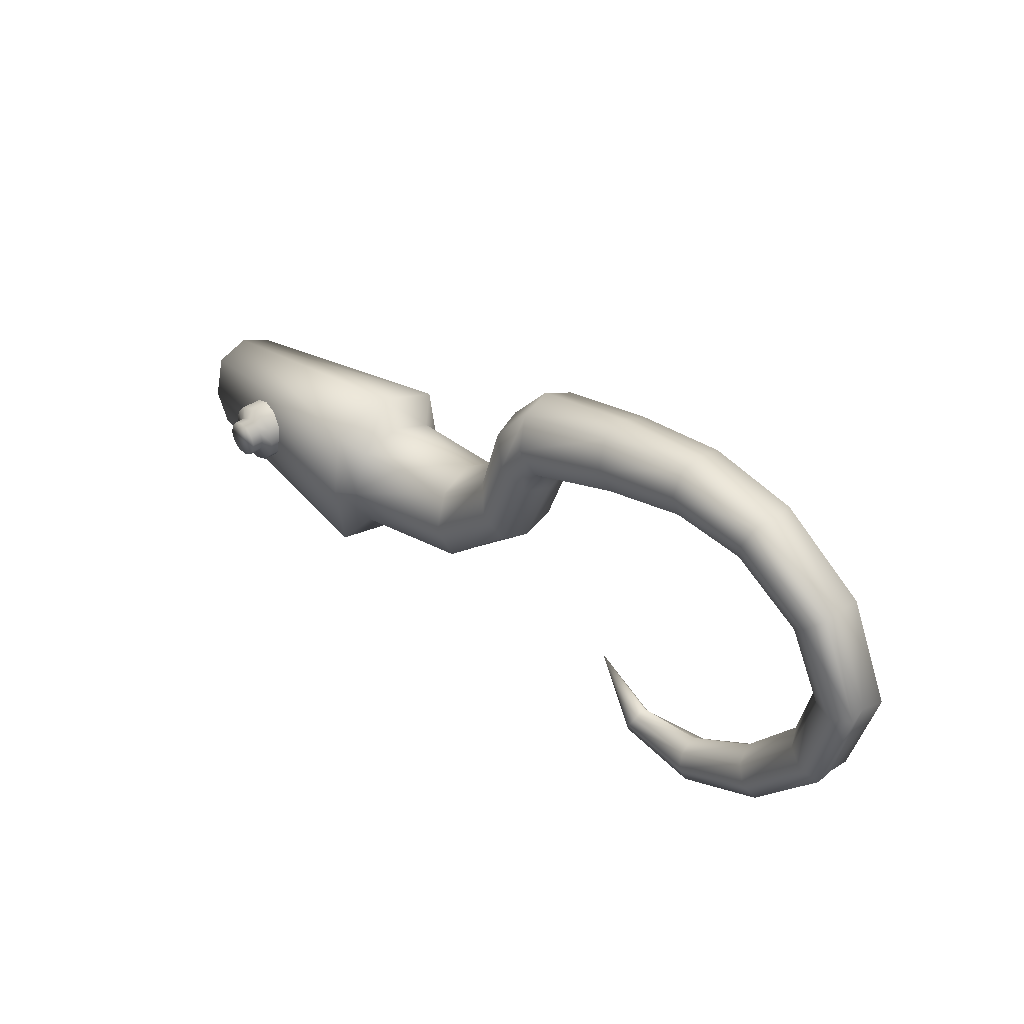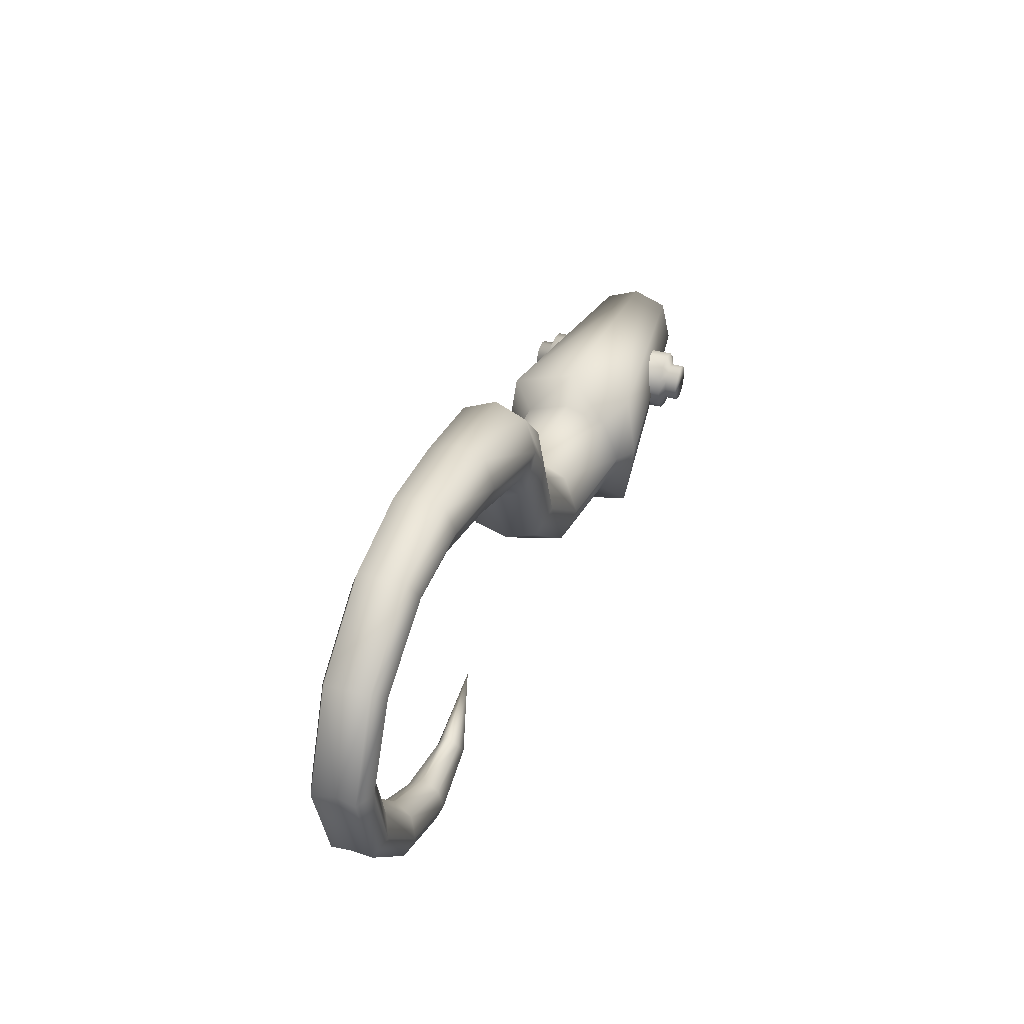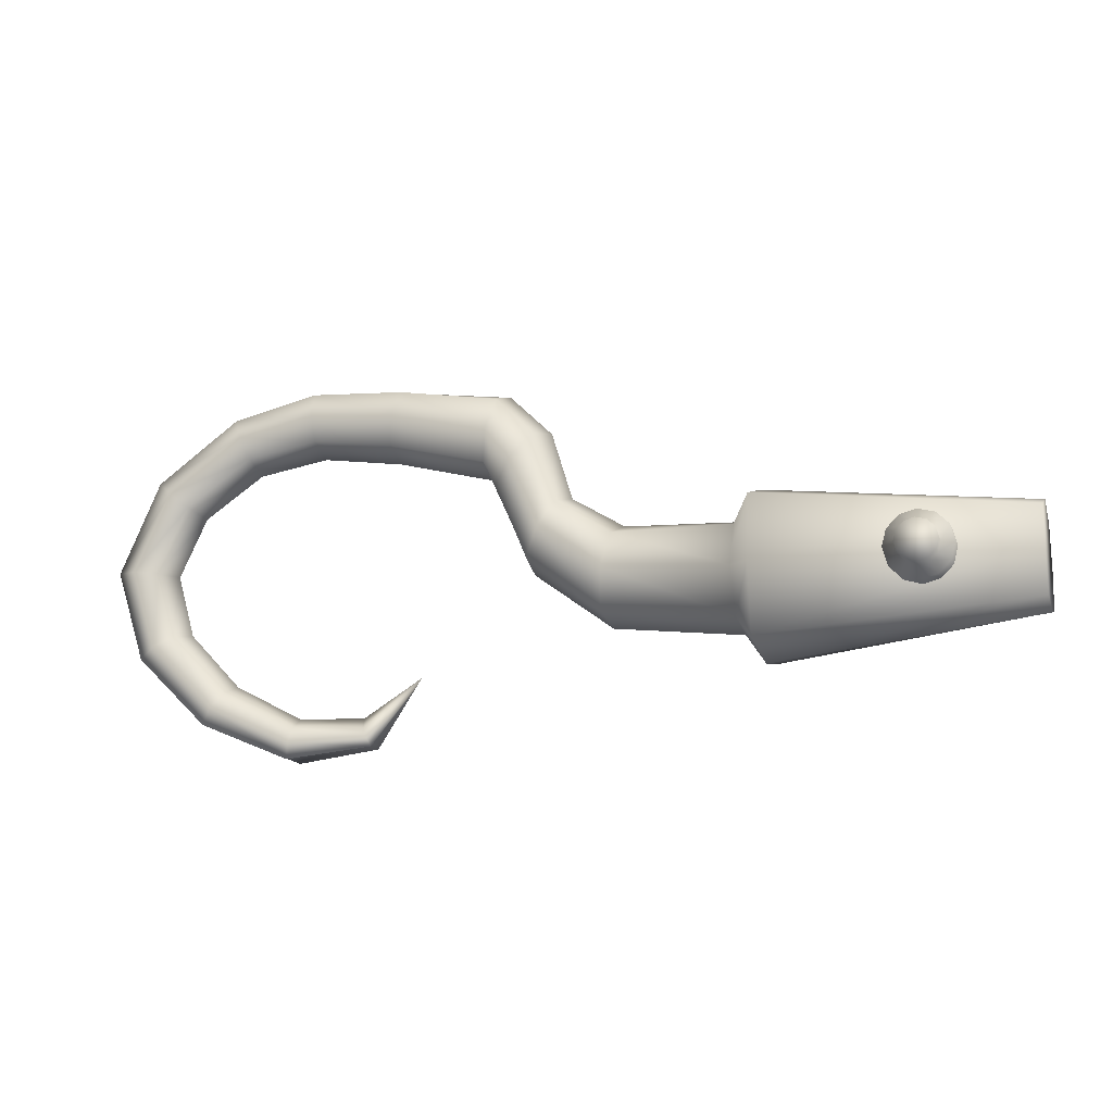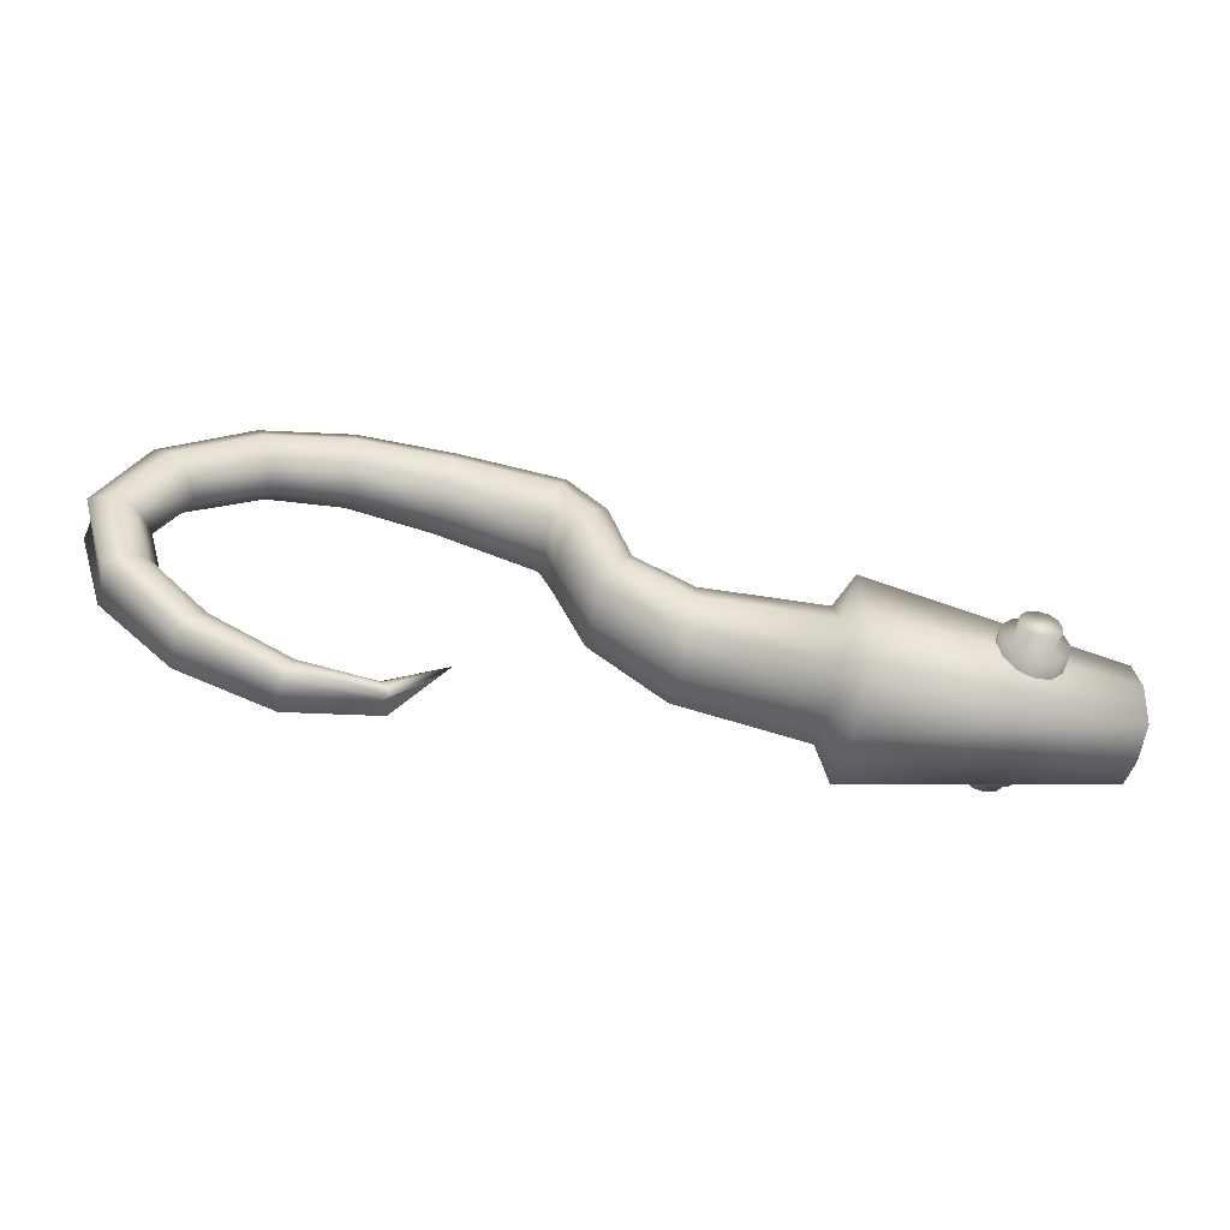
<metadata>
{"format":"obj","ext":"obj","renderer":"f3d","projection":"perspective","resolution":1024,"background":"white","views":[{"elev":34.9,"azim":46.2,"up":"+Z"},{"elev":36.4,"azim":109.4,"up":"+Z"},{"elev":-14.8,"azim":-162.5,"up":"+Z"},{"elev":-54.4,"azim":168.5,"up":"+Z"}]}
</metadata>
<code>
g DisplayHookHeadMesh
v 0.5665 8.941e-08 -0.3759
v 0.6146 7.451e-08 -0.4128
v 0.7636 1.043e-07 -0.4974
v 0.7531 -0.03273 -0.5357
v 0.9885 1.043e-07 -0.4883
v 0.99 -0.05224 -0.5235
v 1.219 1.043e-07 -0.3683
v 0.7393 -0.04628 -0.5654
v 1.24 -0.06247 -0.3973
v 1.395 1.118e-07 -0.1824
v 0.7256 -0.03273 -0.5951
v 0.6049 1.043e-07 -0.4338
v 0.7444 1.341e-07 -0.5734
v 1 -0.07389 -0.5747
v 1.01 -0.05224 -0.626
v 1.017 1.043e-07 -0.616
v 1.435 -0.06706 -0.1967
v 1.455 8.941e-08 0.02523
v 1.276 -0.08835 -0.4485
v 1.311 -0.06247 -0.4998
v 1.313 1.341e-07 -0.4985
v 1.507 -0.06916 0.0271
v 1.361 7.451e-08 0.223
v 1.492 -0.09484 -0.2316
v 1.549 -0.06706 -0.2664
v 1.545 1.043e-07 -0.2654
v 1.399 -0.07131 0.2497
v 1.16 4.47e-08 0.3577
v 1.576 -0.09781 0.03143
v 1.645 -0.06916 0.03575
v 1.628 9.686e-08 0.03805
v 1.173 -0.07506 0.3999
v 0.925 4.47e-08 0.3948
v 1.453 -0.1009 0.2957
v 1.508 -0.07131 0.3417
v 1.502 7.451e-08 0.3381
v 0.9324 -0.0818 0.4362
v 0.6523 1.49e-08 0.3532
v 1.201 -0.1062 0.4693
v 1.23 -0.07506 0.5387
v 1.237 1.49e-08 0.5392
v 0.6566 -0.09206 0.3925
v 0.3228 1.49e-08 0.2659
v 0.935 -0.1157 0.5179
v 0.9375 -0.0818 0.5997
v 0.9356 1.49e-08 0.6132
v 0.3273 -0.106 0.3031
v 0.2938 2.98e-08 0.1829
v 0.641 -0.1302 0.4832
v 0.6253 -0.09206 0.5739
v 0.6158 1.49e-08 0.5993
v 0.2825 -0.1078 0.2166
v 0.1828 3.725e-08 -0.06358
v 0.3053 -0.1499 0.4068
v 0.2834 -0.106 0.5105
v 0.2693 1.49e-08 0.5477
v 0.1779 -0.1107 -0.03096
v -0.07786 5.215e-08 -0.2568
v 0.219 -0.151 0.2982
v 0.1554 -0.1078 0.3798
v 0.1264 1.49e-08 0.4069
v -0.06937 -0.1235 -0.2207
v -0.5005 4.47e-08 -0.3057
v 0.1299 -0.1528 0.0587
v 0.08181 -0.1107 0.1484
v 0.05745 1.49e-08 0.1809
v -0.08588 -0.1747 -0.09827
v -0.1024 -0.1235 0.02416
v -0.117 1.49e-08 0.07413
v -0.5005 -0.1443 -0.2773
v -0.5005 -0.1443 0.0113
v -0.5005 0 0.0571
v -0.5625 -1.49e-08 0.1562
v -0.5005 -0.2041 -0.133
v -0.5625 -0.2183 0.08611
v -1.422 -3.725e-08 0.04984
v -1.422 -0.1138 0.005832
v -0.5625 -0.2505 -0.1348
v -1.422 -0.146 -0.1329
v -0.5625 -0.2183 -0.3558
v -0.5625 1.49e-08 -0.3993
v -1.422 -0.1138 -0.2716
v -1.422 0 -0.2989
v -1.422 -0.1138 0.005832
v -1.422 -0.146 -0.1329
v -1.422 -0.1138 -0.2716
v -1.422 -3.725e-08 0.04984
v -1.422 0 -0.2989
v 0.5665 8.941e-08 -0.3759
v 0.7636 1.043e-07 -0.4974
v 0.6146 7.451e-08 -0.4128
v 0.7531 0.03273 -0.5357
v 0.9885 1.043e-07 -0.4883
v 0.99 0.05224 -0.5235
v 1.219 1.043e-07 -0.3683
v 0.7393 0.04629 -0.5654
v 1.24 0.06247 -0.3973
v 1.395 1.118e-07 -0.1824
v 0.7256 0.03273 -0.5951
v 0.6049 1.043e-07 -0.4338
v 0.7444 1.341e-07 -0.5734
v 1 0.07389 -0.5747
v 1.01 0.05224 -0.626
v 1.017 1.043e-07 -0.616
v 1.435 0.06706 -0.1967
v 1.455 8.941e-08 0.02523
v 1.276 0.08835 -0.4485
v 1.311 0.06247 -0.4998
v 1.313 1.341e-07 -0.4985
v 1.507 0.06916 0.0271
v 1.361 7.451e-08 0.223
v 1.492 0.09484 -0.2316
v 1.549 0.06706 -0.2664
v 1.545 1.043e-07 -0.2654
v 1.399 0.07131 0.2497
v 1.16 4.47e-08 0.3577
v 1.576 0.09781 0.03143
v 1.645 0.06916 0.03575
v 1.628 9.686e-08 0.03805
v 1.173 0.07506 0.3999
v 0.925 4.47e-08 0.3948
v 1.453 0.1009 0.2957
v 1.508 0.07131 0.3417
v 1.502 7.451e-08 0.3381
v 0.9324 0.0818 0.4362
v 0.6523 1.49e-08 0.3532
v 1.201 0.1062 0.4693
v 1.23 0.07506 0.5387
v 1.237 1.49e-08 0.5392
v 0.6566 0.09206 0.3925
v 0.3228 1.49e-08 0.2659
v 0.935 0.1157 0.5179
v 0.9375 0.0818 0.5997
v 0.9356 1.49e-08 0.6132
v 0.3273 0.106 0.3031
v 0.2938 2.98e-08 0.1829
v 0.641 0.1302 0.4832
v 0.6253 0.09206 0.5739
v 0.6158 1.49e-08 0.5993
v 0.2825 0.1078 0.2166
v 0.1828 3.725e-08 -0.06358
v 0.3053 0.15 0.4068
v 0.2834 0.106 0.5105
v 0.2693 1.49e-08 0.5477
v 0.1779 0.1107 -0.03096
v -0.07786 5.215e-08 -0.2568
v 0.219 0.151 0.2982
v 0.1554 0.1078 0.3798
v 0.1264 1.49e-08 0.4069
v -0.06937 0.1235 -0.2207
v -0.5005 4.47e-08 -0.3057
v 0.1299 0.1528 0.0587
v 0.08181 0.1107 0.1484
v 0.05745 1.49e-08 0.1809
v -0.08588 0.1747 -0.09827
v -0.1024 0.1235 0.02416
v -0.117 1.49e-08 0.07413
v -0.5005 0.1443 -0.2773
v -0.5005 0.1443 0.0113
v -0.5005 0 0.0571
v -0.5625 -1.49e-08 0.1562
v -0.5005 0.2041 -0.133
v -0.5625 0.2183 0.08611
v -1.422 -3.725e-08 0.04984
v -1.422 0.1138 0.005832
v -0.5625 0.2505 -0.1348
v -1.422 0.146 -0.1329
v -0.5625 0.2183 -0.3558
v -0.5625 1.49e-08 -0.3993
v -1.422 0.1138 -0.2716
v -1.422 0 -0.2989
v -1.422 0.1138 0.005832
v -1.422 -3.725e-08 0.04984
v -1.422 0 -0.2989
v -1.422 0.1138 -0.2716
v -1.422 0.146 -0.1329
v -1.162 -0.2318 -0.06623
v -1.176 -0.2318 -0.12
v -1.176 -0.08418 -0.12
v -1.162 -0.08418 -0.06623
v -1.162 -0.08418 -0.1737
v -1.123 -0.2318 -0.02688
v -1.123 -0.08418 -0.02688
v -1.162 -0.2318 -0.1737
v -1.123 -0.08418 -0.2131
v -1.069 -0.2318 -0.01248
v -1.069 -0.08418 -0.01248
v -1.123 -0.2318 -0.2131
v -1.069 -0.08418 -0.2275
v -1.015 -0.2318 -0.02688
v -1.015 -0.08418 -0.02688
v -1.069 -0.2318 -0.2275
v -1.015 -0.08418 -0.2131
v -0.9757 -0.2318 -0.06623
v -0.9757 -0.08418 -0.06623
v -1.015 -0.2318 -0.2131
v -0.9757 -0.08418 -0.1737
v -0.9613 -0.2318 -0.12
v -0.9613 -0.08418 -0.12
v -0.9757 -0.2318 -0.1737
v -1.069 -0.2468 -0.05357
v -1.036 -0.2468 -0.06247
v -1.011 -0.2468 -0.08678
v -1.002 -0.2468 -0.12
v -1.011 -0.2468 -0.1532
v -1.036 -0.2468 -0.1775
v -1.102 -0.2468 -0.06247
v -1.069 -0.2468 -0.1864
v -1.126 -0.2468 -0.08678
v -1.102 -0.2468 -0.1775
v -1.135 -0.2468 -0.12
v -1.126 -0.2468 -0.1532
v -1.011 -0.2887 -0.1532
v -1.036 -0.2887 -0.1775
v -1.069 -0.2887 -0.1864
v -1.102 -0.2887 -0.1775
v -1.126 -0.2887 -0.1532
v -1.135 -0.2887 -0.12
v -1.002 -0.2887 -0.12
v -1.011 -0.2887 -0.08678
v -1.126 -0.2887 -0.08678
v -1.036 -0.2887 -0.06247
v -1.102 -0.2887 -0.06247
v -1.069 -0.2887 -0.05357
v -1.162 0.2318 -0.06623
v -1.162 0.08418 -0.06623
v -1.176 0.08418 -0.12
v -1.176 0.2318 -0.12
v -1.162 0.08418 -0.1737
v -1.123 0.2318 -0.02688
v -1.123 0.08418 -0.02688
v -1.162 0.2318 -0.1737
v -1.123 0.08418 -0.2131
v -1.069 0.2318 -0.01248
v -1.069 0.08418 -0.01248
v -1.123 0.2318 -0.2131
v -1.069 0.08418 -0.2275
v -1.015 0.2318 -0.02688
v -1.015 0.08418 -0.02688
v -1.069 0.2318 -0.2275
v -1.015 0.08418 -0.2131
v -0.9757 0.2318 -0.06623
v -0.9757 0.08418 -0.06623
v -1.015 0.2318 -0.2131
v -0.9757 0.08418 -0.1737
v -0.9613 0.2318 -0.12
v -0.9613 0.08418 -0.12
v -0.9757 0.2318 -0.1737
v -1.069 0.2468 -0.05357
v -1.036 0.2468 -0.06247
v -1.011 0.2468 -0.08678
v -1.002 0.2468 -0.12
v -1.011 0.2468 -0.1532
v -1.036 0.2468 -0.1775
v -1.102 0.2468 -0.06247
v -1.069 0.2468 -0.1864
v -1.126 0.2468 -0.08678
v -1.102 0.2468 -0.1775
v -1.135 0.2468 -0.12
v -1.126 0.2468 -0.1532
v -1.011 0.2887 -0.1532
v -1.036 0.2887 -0.1775
v -1.069 0.2887 -0.1864
v -1.102 0.2887 -0.1775
v -1.126 0.2887 -0.1532
v -1.135 0.2887 -0.12
v -1.002 0.2887 -0.12
v -1.011 0.2887 -0.08678
v -1.126 0.2887 -0.08678
v -1.036 0.2887 -0.06247
v -1.102 0.2887 -0.06247
v -1.069 0.2887 -0.05357
g DisplayHookHeadMesh_0
f 3 2 1
f 4 3 1
f 5 3 4
f 6 5 4
f 7 5 6
f 8 4 1
f 6 4 8
f 9 7 6
f 10 7 9
f 11 8 1
f 11 1 12
f 13 11 12
f 14 6 8
f 14 8 11
f 9 6 14
f 15 11 13
f 15 14 11
f 16 15 13
f 17 10 9
f 18 10 17
f 19 9 14
f 19 14 15
f 17 9 19
f 20 15 16
f 20 19 15
f 21 20 16
f 22 18 17
f 23 18 22
f 24 17 19
f 24 19 20
f 22 17 24
f 25 20 21
f 25 24 20
f 26 25 21
f 27 23 22
f 28 23 27
f 29 22 24
f 29 24 25
f 27 22 29
f 30 25 26
f 30 29 25
f 31 30 26
f 32 28 27
f 33 28 32
f 34 27 29
f 34 29 30
f 32 27 34
f 35 30 31
f 35 34 30
f 36 35 31
f 37 33 32
f 38 33 37
f 39 32 34
f 39 34 35
f 37 32 39
f 40 35 36
f 40 39 35
f 41 40 36
f 42 38 37
f 43 38 42
f 44 37 39
f 44 39 40
f 42 37 44
f 45 40 41
f 45 44 40
f 46 45 41
f 47 43 42
f 48 43 47
f 49 42 44
f 49 44 45
f 47 42 49
f 50 45 46
f 50 49 45
f 51 50 46
f 52 48 47
f 53 48 52
f 54 47 49
f 54 49 50
f 52 47 54
f 55 50 51
f 55 54 50
f 56 55 51
f 57 53 52
f 58 53 57
f 59 52 54
f 59 54 55
f 57 52 59
f 60 55 56
f 60 59 55
f 61 60 56
f 62 58 57
f 63 58 62
f 64 57 59
f 64 59 60
f 62 57 64
f 65 60 61
f 65 64 60
f 66 65 61
f 67 62 64
f 67 64 65
f 68 65 66
f 68 67 65
f 69 68 66
f 70 63 62
f 70 62 67
f 71 68 69
f 72 71 69
f 72 73 71
f 74 67 68
f 71 74 68
f 74 70 67
f 73 75 71
f 71 75 74
f 73 76 75
f 76 77 75
f 75 78 74
f 75 77 78
f 74 78 70
f 77 79 78
f 70 80 63
f 78 80 70
f 78 79 80
f 80 81 63
f 79 82 80
f 80 82 81
f 82 83 81
f 86 85 84
f 84 87 86
f 87 88 86
f 91 90 89
f 90 92 89
f 90 93 92
f 93 94 92
f 93 95 94
f 92 96 89
f 92 94 96
f 95 97 94
f 95 98 97
f 96 99 89
f 89 99 100
f 99 101 100
f 94 102 96
f 96 102 99
f 94 97 102
f 99 103 101
f 102 103 99
f 103 104 101
f 98 105 97
f 98 106 105
f 97 107 102
f 102 107 103
f 97 105 107
f 103 108 104
f 107 108 103
f 108 109 104
f 106 110 105
f 106 111 110
f 105 112 107
f 107 112 108
f 105 110 112
f 108 113 109
f 112 113 108
f 113 114 109
f 111 115 110
f 111 116 115
f 110 117 112
f 112 117 113
f 110 115 117
f 113 118 114
f 117 118 113
f 118 119 114
f 116 120 115
f 116 121 120
f 115 122 117
f 117 122 118
f 115 120 122
f 118 123 119
f 122 123 118
f 123 124 119
f 121 125 120
f 121 126 125
f 120 127 122
f 122 127 123
f 120 125 127
f 123 128 124
f 127 128 123
f 128 129 124
f 126 130 125
f 126 131 130
f 125 132 127
f 127 132 128
f 125 130 132
f 128 133 129
f 132 133 128
f 133 134 129
f 131 135 130
f 131 136 135
f 130 137 132
f 132 137 133
f 130 135 137
f 133 138 134
f 137 138 133
f 138 139 134
f 136 140 135
f 136 141 140
f 135 142 137
f 137 142 138
f 135 140 142
f 138 143 139
f 142 143 138
f 143 144 139
f 141 145 140
f 141 146 145
f 140 147 142
f 142 147 143
f 140 145 147
f 143 148 144
f 147 148 143
f 148 149 144
f 146 150 145
f 146 151 150
f 145 152 147
f 147 152 148
f 145 150 152
f 148 153 149
f 152 153 148
f 153 154 149
f 150 155 152
f 152 155 153
f 153 156 154
f 155 156 153
f 156 157 154
f 151 158 150
f 150 158 155
f 156 159 157
f 159 160 157
f 161 160 159
f 155 162 156
f 162 159 156
f 158 162 155
f 163 161 159
f 163 159 162
f 164 161 163
f 165 164 163
f 166 163 162
f 165 163 166
f 166 162 158
f 167 165 166
f 168 158 151
f 168 166 158
f 167 166 168
f 169 168 151
f 170 167 168
f 170 168 169
f 171 170 169
f 174 173 172
f 172 175 174
f 172 176 175
f 179 178 177
f 180 179 177
f 179 181 178
f 180 177 182
f 183 180 182
f 181 184 178
f 181 185 184
f 183 182 186
f 187 183 186
f 185 188 184
f 185 189 188
f 187 186 190
f 191 187 190
f 189 192 188
f 189 193 192
f 191 190 194
f 195 191 194
f 193 196 192
f 193 197 196
f 195 194 198
f 199 195 198
f 197 199 200
f 197 200 196
f 199 198 200
f 186 201 190
f 190 202 194
f 201 202 190
f 194 203 198
f 202 203 194
f 198 204 200
f 203 204 198
f 200 205 196
f 204 205 200
f 196 206 192
f 205 206 196
f 207 201 186
f 182 207 186
f 206 208 192
f 192 208 188
f 209 207 182
f 177 209 182
f 208 210 188
f 188 210 184
f 211 209 177
f 178 211 177
f 184 212 178
f 210 212 184
f 212 211 178
f 205 213 206
f 206 214 208
f 213 214 206
f 208 215 210
f 214 215 208
f 215 216 210
f 216 215 214
f 210 216 212
f 214 213 216
f 216 217 212
f 212 217 211
f 213 217 216
f 217 218 211
f 211 218 209
f 213 218 217
f 219 213 205
f 213 219 218
f 204 219 205
f 220 219 204
f 219 220 218
f 203 220 204
f 218 221 209
f 220 221 218
f 209 221 207
f 222 220 203
f 220 222 221
f 202 222 203
f 221 223 207
f 222 223 221
f 207 223 201
f 224 222 202
f 201 224 202
f 222 224 223
f 223 224 201
f 227 226 225
f 228 227 225
f 229 227 228
f 225 226 230
f 226 231 230
f 232 229 228
f 233 229 232
f 230 231 234
f 231 235 234
f 236 233 232
f 237 233 236
f 234 235 238
f 235 239 238
f 240 237 236
f 241 237 240
f 238 239 242
f 239 243 242
f 244 241 240
f 245 241 244
f 242 243 246
f 243 247 246
f 247 245 248
f 248 245 244
f 246 247 248
f 249 234 238
f 250 238 242
f 250 249 238
f 251 242 246
f 251 250 242
f 252 246 248
f 252 251 246
f 253 248 244
f 253 252 248
f 254 244 240
f 254 253 244
f 249 255 234
f 255 230 234
f 256 254 240
f 256 240 236
f 255 257 230
f 257 225 230
f 258 256 236
f 258 236 232
f 257 259 225
f 259 228 225
f 260 232 228
f 260 258 232
f 259 260 228
f 261 253 254
f 262 254 256
f 262 261 254
f 263 256 258
f 263 262 256
f 264 263 258
f 264 258 260
f 262 263 264
f 265 264 260
f 264 265 262
f 265 260 259
f 265 261 262
f 266 265 259
f 266 259 257
f 265 266 261
f 261 267 253
f 266 267 261
f 267 252 253
f 267 268 252
f 266 268 267
f 268 251 252
f 269 266 257
f 266 269 268
f 269 257 255
f 268 270 251
f 269 270 268
f 270 250 251
f 271 269 255
f 269 271 270
f 271 255 249
f 272 249 250
f 270 272 250
f 271 272 270
f 272 271 249

</code>
